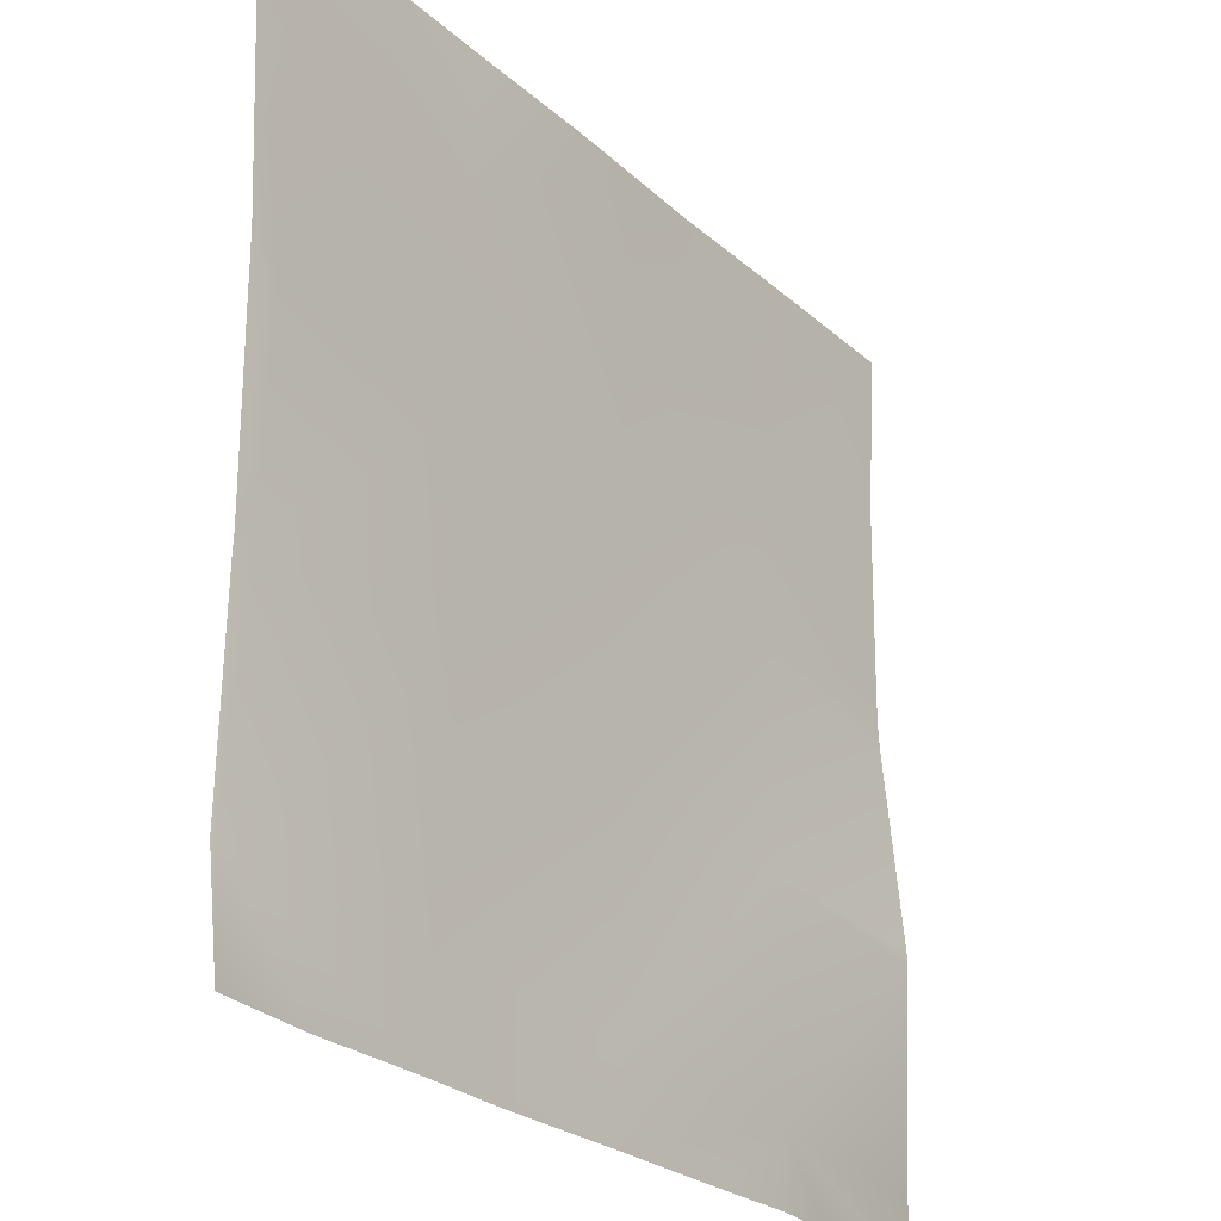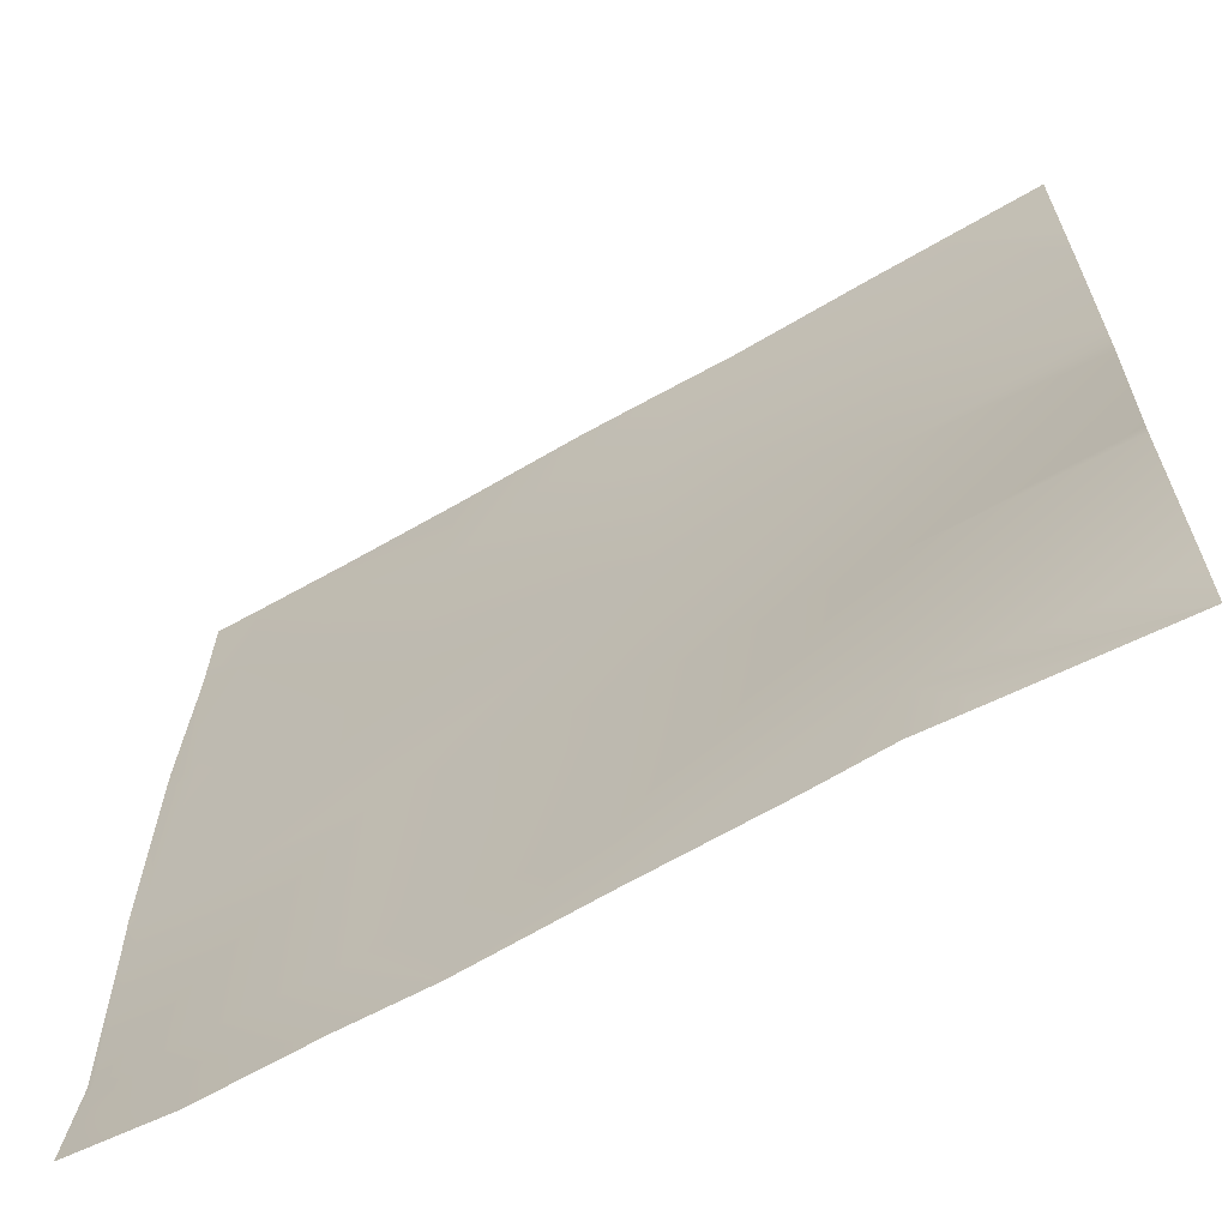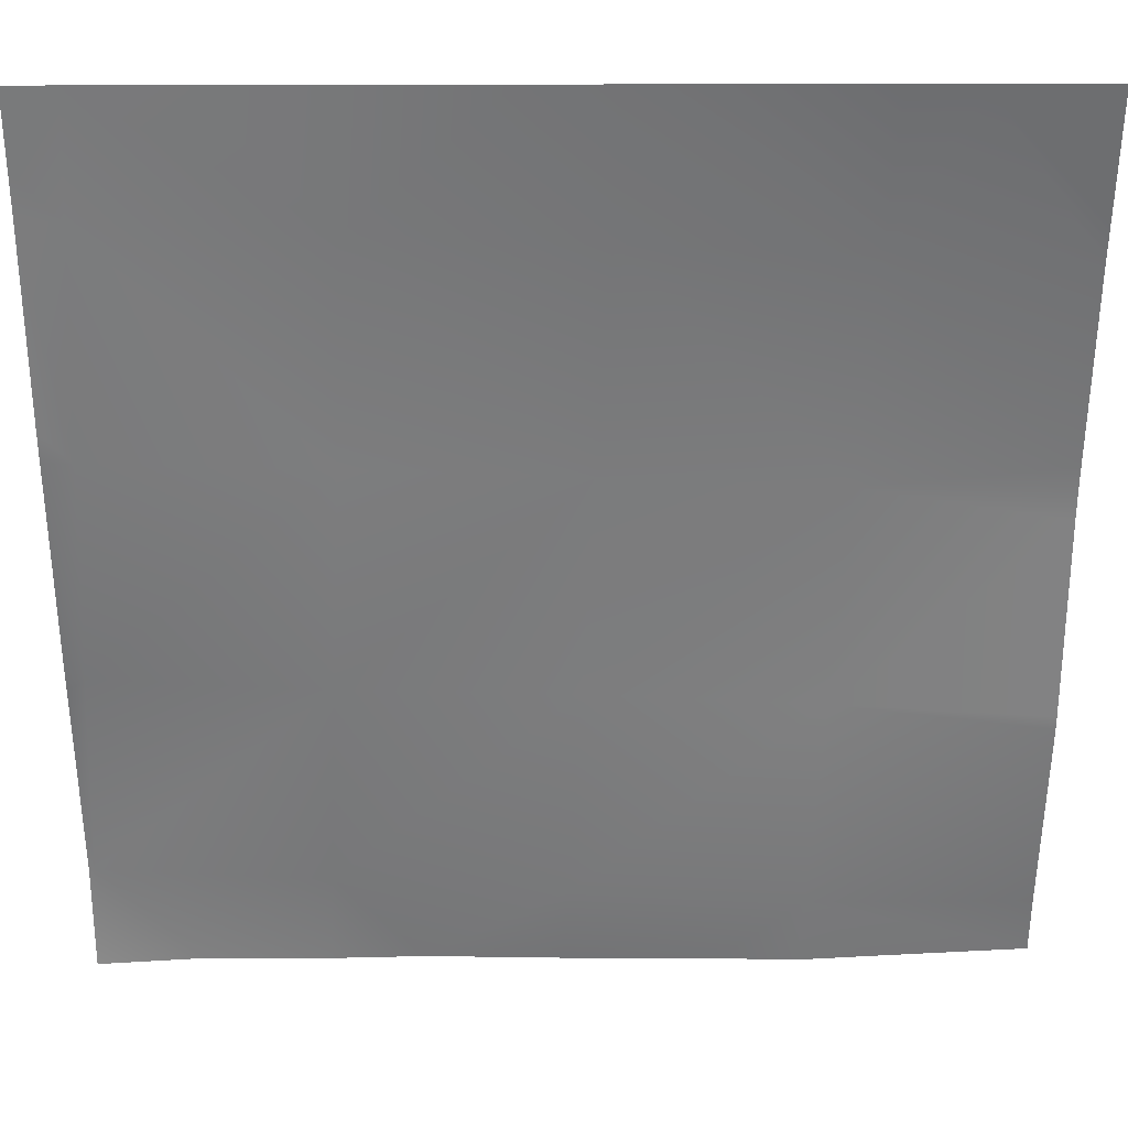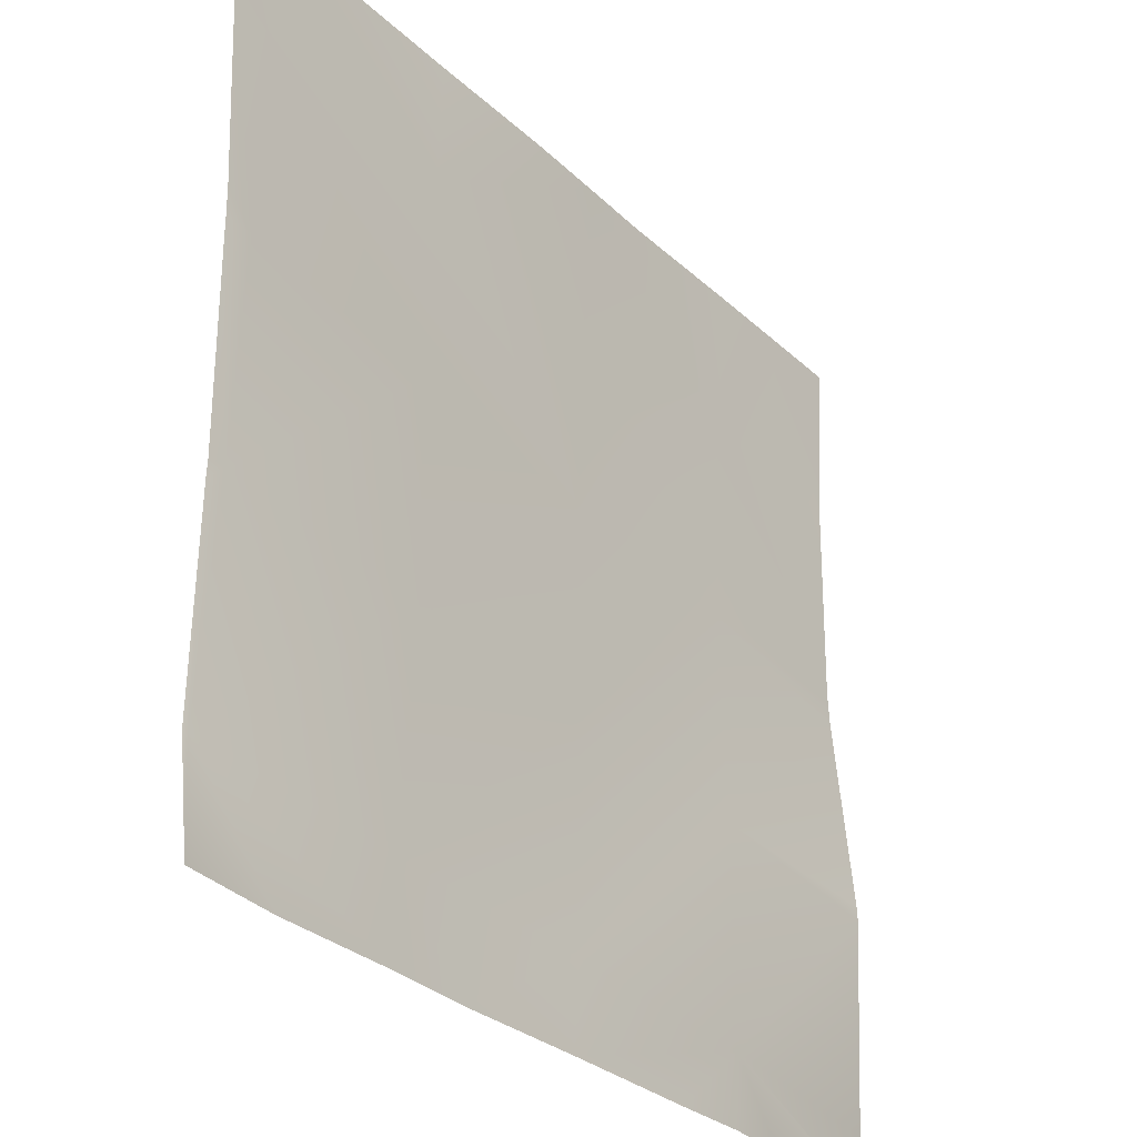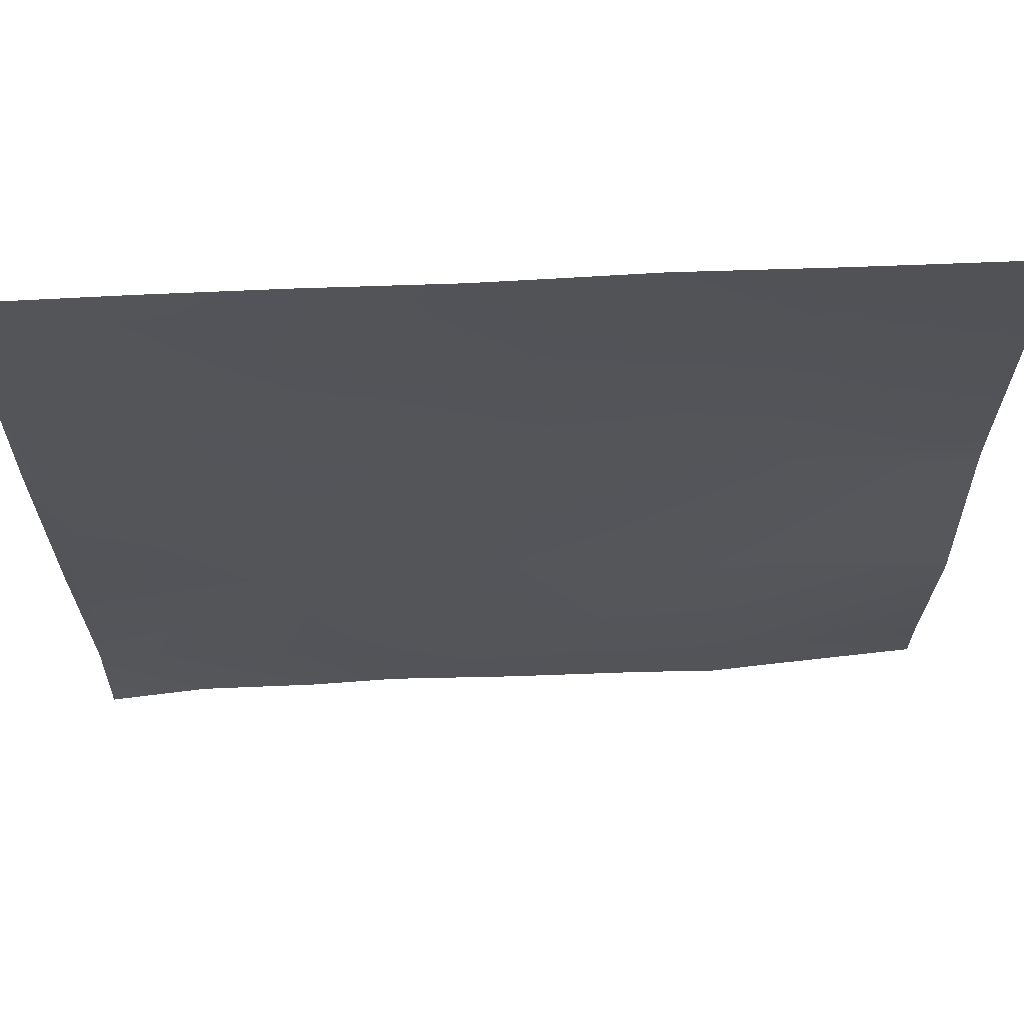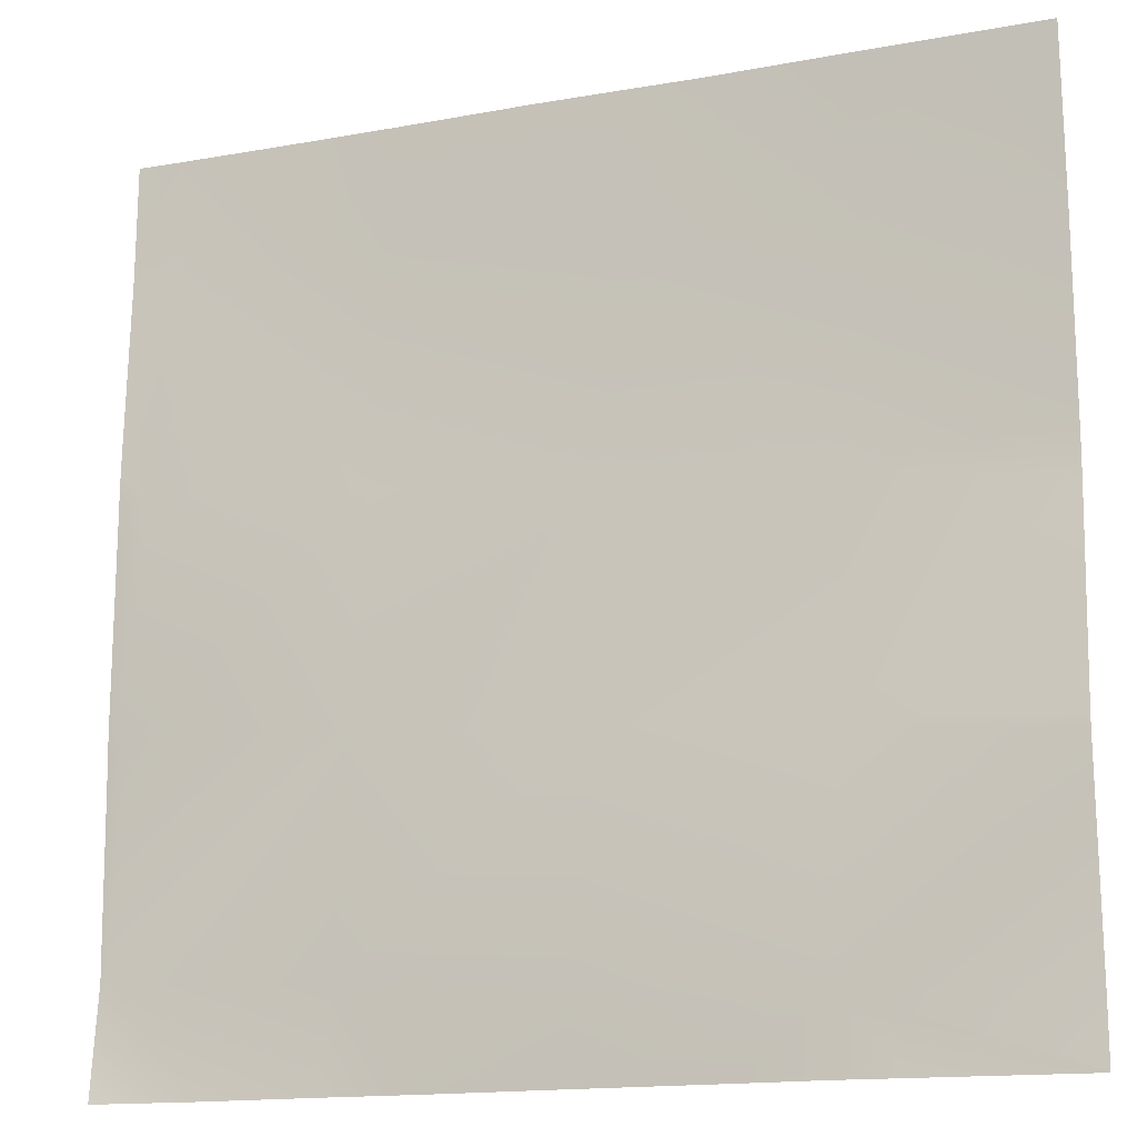
<metadata>
{"format":"obj","ext":"obj","renderer":"f3d","projection":"perspective","resolution":1024,"background":"white","views":[{"elev":-25.8,"azim":-55.0,"up":"+Z"},{"elev":-64.7,"azim":29.4,"up":"+Z"},{"elev":32.9,"azim":-1.0,"up":"+Z"},{"elev":-30.5,"azim":-53.6,"up":"+Z"},{"elev":66.3,"azim":-3.4,"up":"+Z"},{"elev":-15.4,"azim":20.3,"up":"+Z"}]}
</metadata>
<code>
v -896 9.931 0.2002
v -896 11.68 15.31
v -895.2 11.62 15.27
v -864 10.57 0
v -863.3 11.01 13.59
v -881.5 10.88 0
v -896 9.909 0
v -851.1 10.78 0
v -861.6 10.01 45.5
v -896 11.07 44.95
v -893.5 10.85 47.18
v -800 9.128 0
v -810.8 9.591 0
v -799.5 9.151 10.22
v -832 10.08 0
v -831.4 9.851 11.91
v -790.3 9.71 0
v -768 10.94 0.165
v -768 10.9 8.557
v -768 10.94 0
v -797.8 10.52 42.13
v -768 10.94 0
v -768 9.421 38.54
v -829.7 11.01 43.81
v -896 10.94 47.31
v -896 11.09 75.34
v -891.8 10.95 79.09
v -859.9 11.99 77.41
v -796.1 12.28 74.03
v -768 9.51 40.56
v -768 12.12 68.92
v -828 12.37 75.72
v -896 11.14 83.73
v -896 11.09 79.31
v -896 12.41 111.3
v -890.1 12.43 111
v -896 12.49 117.5
v -889.2 12.65 128
v -896 12.63 128
v -858.2 12.26 109.3
v -875 12.58 128
v -826.3 12.31 107.6
v -768 12.32 72.55
v -794.4 12.49 105.9
v -825.2 11.85 128
v -837.5 11.85 128
v -857.2 12.34 128
v -793.2 11.33 128
v -814.3 11.9 128
v -768 12.05 104.6
v -783.9 11.15 128
v -768 11.75 110.4
v -768 12.34 76.59
v -768 10.86 128
f 1 2 3
f 4 3 5
f 4 6 3
f 7 3 6
f 7 1 3
f 4 5 8
f 5 3 9
f 3 10 11
f 3 2 10
f 12 13 14
f 14 15 16
f 14 13 15
f 12 14 17
f 18 14 19
f 18 20 14
f 20 17 14
f 21 14 16
f 22 20 18
f 23 19 14
f 16 8 5
f 16 15 8
f 16 5 24
f 25 11 10
f 11 26 27
f 11 25 26
f 24 5 9
f 21 16 24
f 9 11 28
f 21 24 29
f 30 21 31
f 21 23 14
f 21 30 23
f 24 9 32
f 11 9 3
f 33 27 34
f 27 28 11
f 27 35 36
f 27 33 35
f 26 34 27
f 37 38 36
f 37 39 38
f 37 36 35
f 28 27 36
f 38 40 36
f 38 41 40
f 28 40 32
f 29 32 42
f 29 31 21
f 29 43 31
f 29 42 44
f 42 32 40
f 24 32 29
f 45 40 46
f 45 42 40
f 47 40 41
f 48 44 49
f 47 46 40
f 50 51 52
f 50 44 51
f 44 48 51
f 45 44 42
f 45 49 44
f 53 29 44
f 53 43 29
f 36 40 28
f 9 28 32
f 50 53 44
f 54 52 51

</code>
